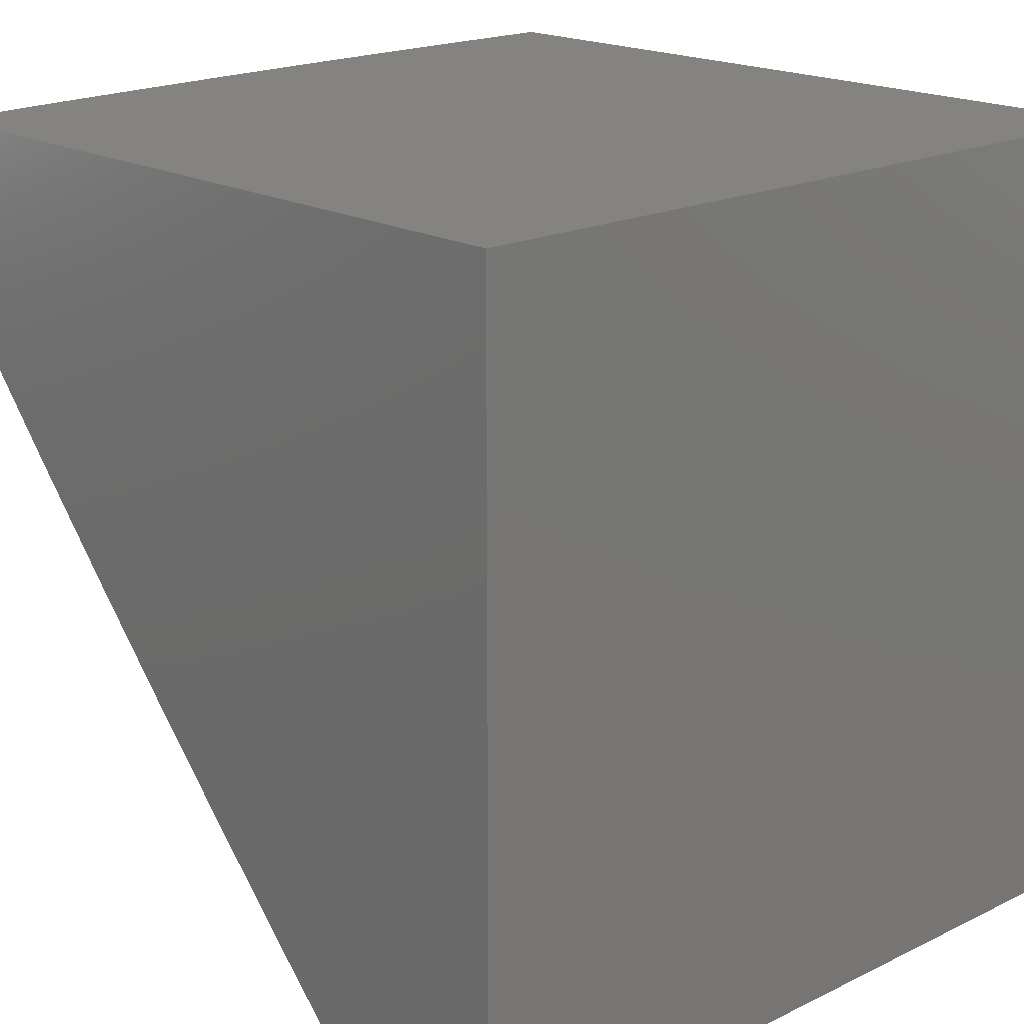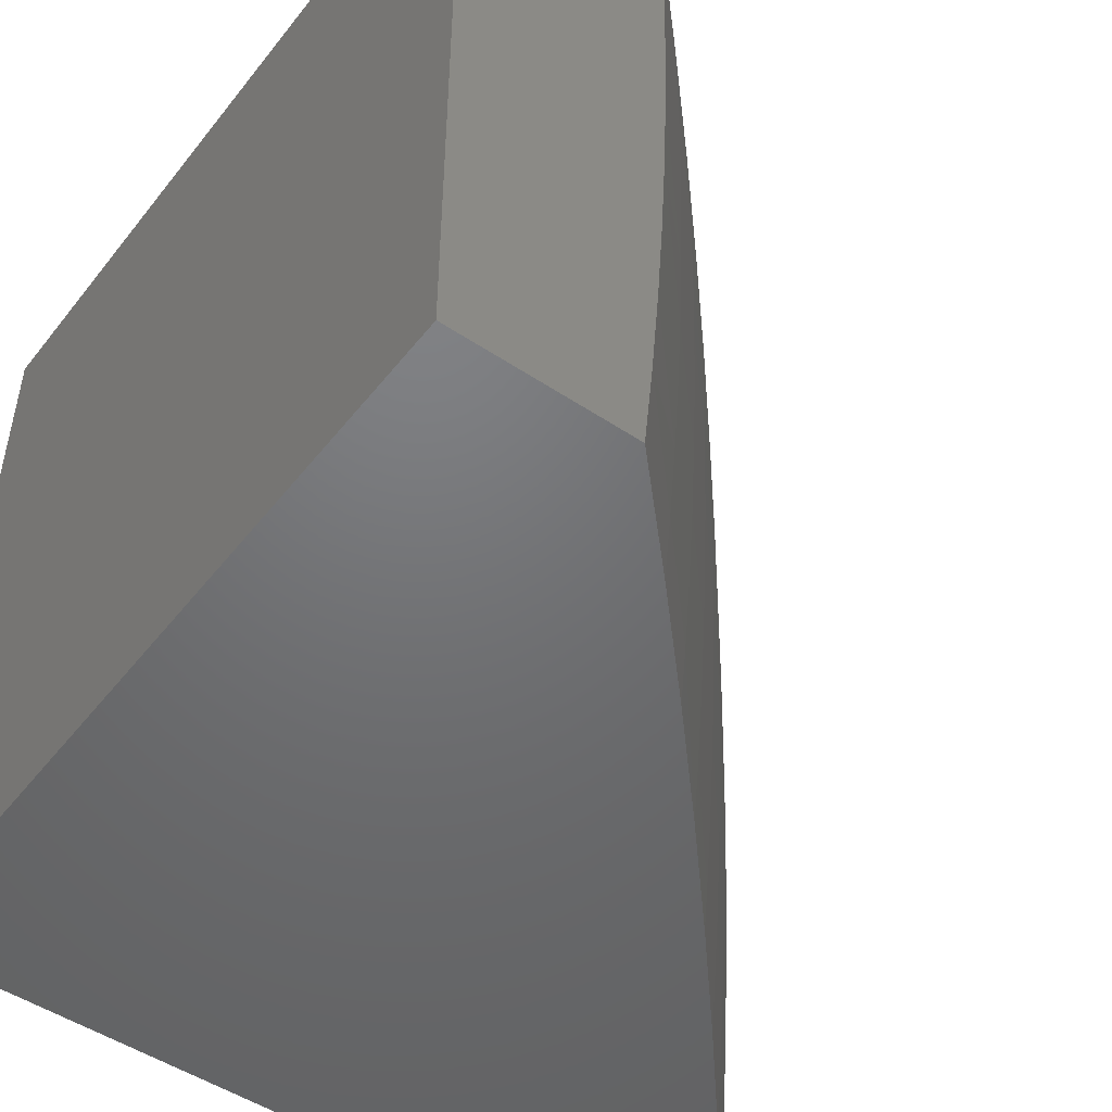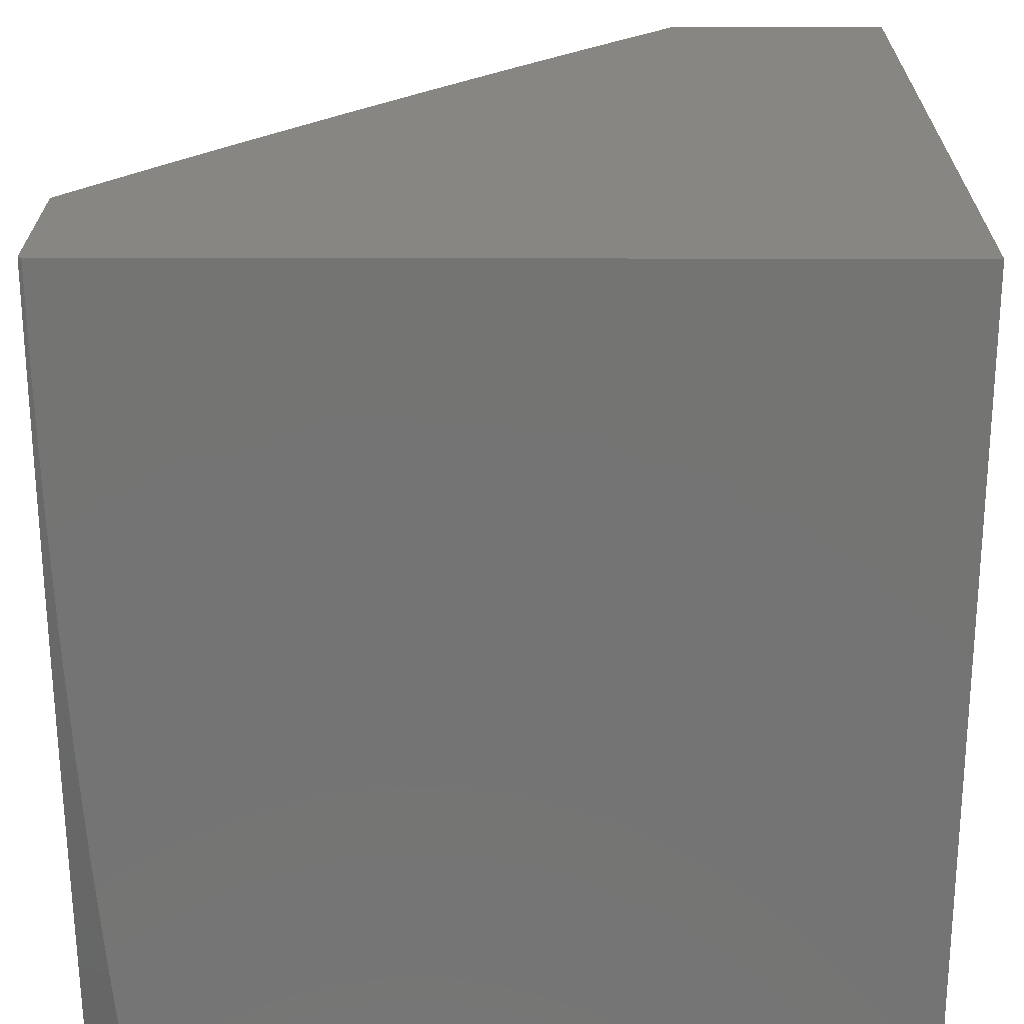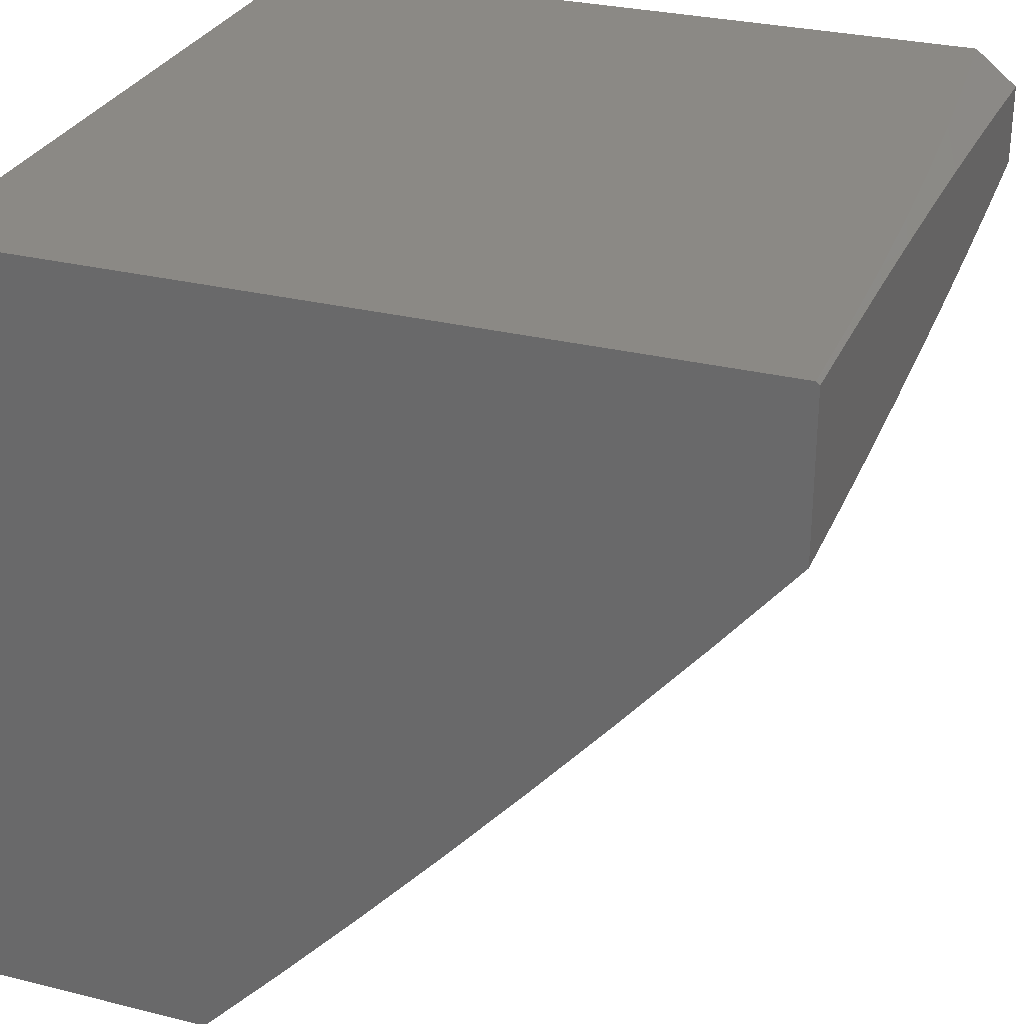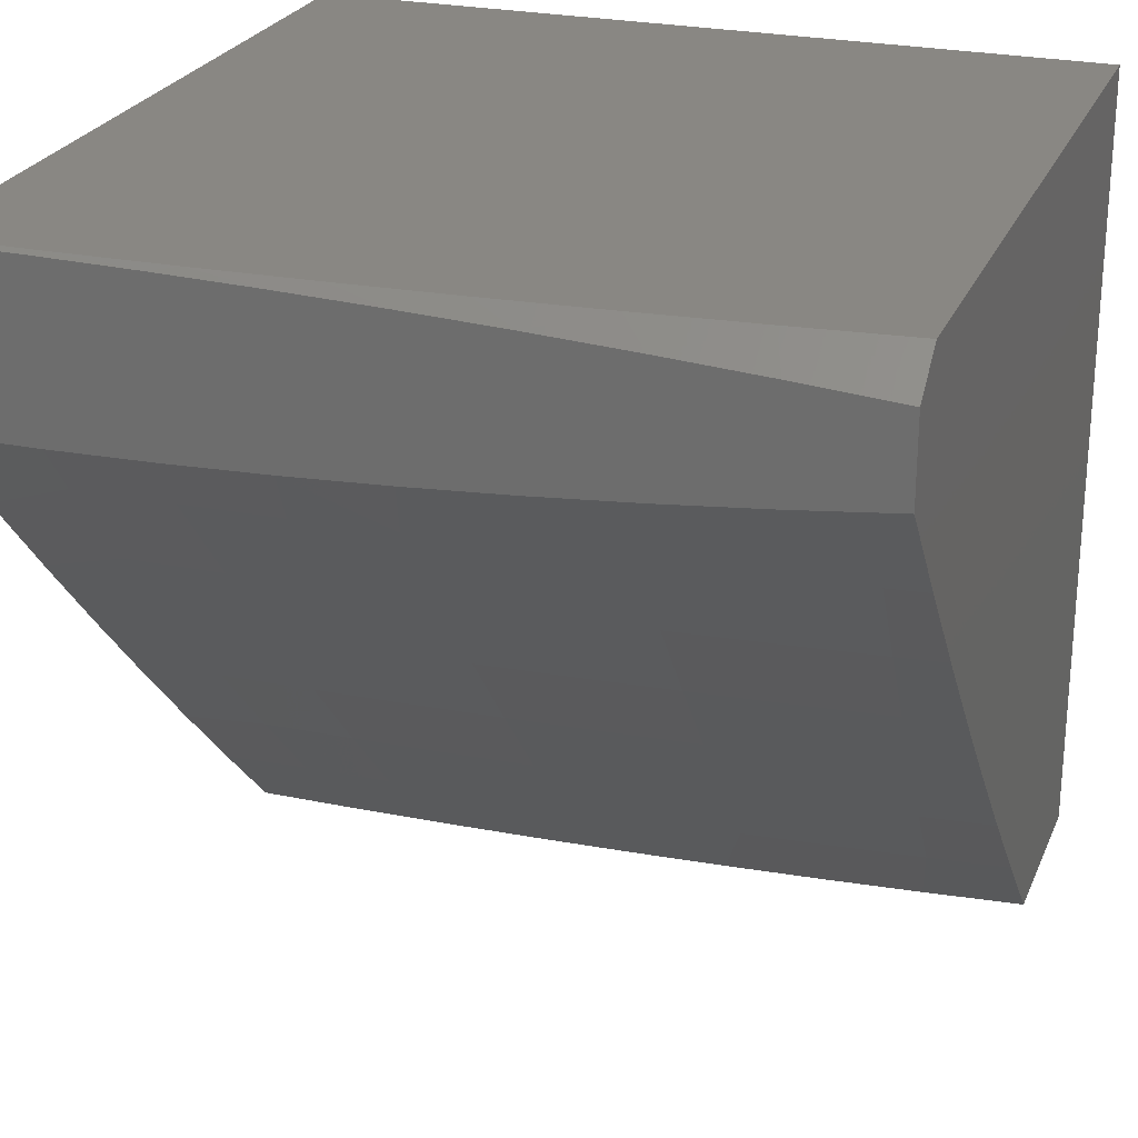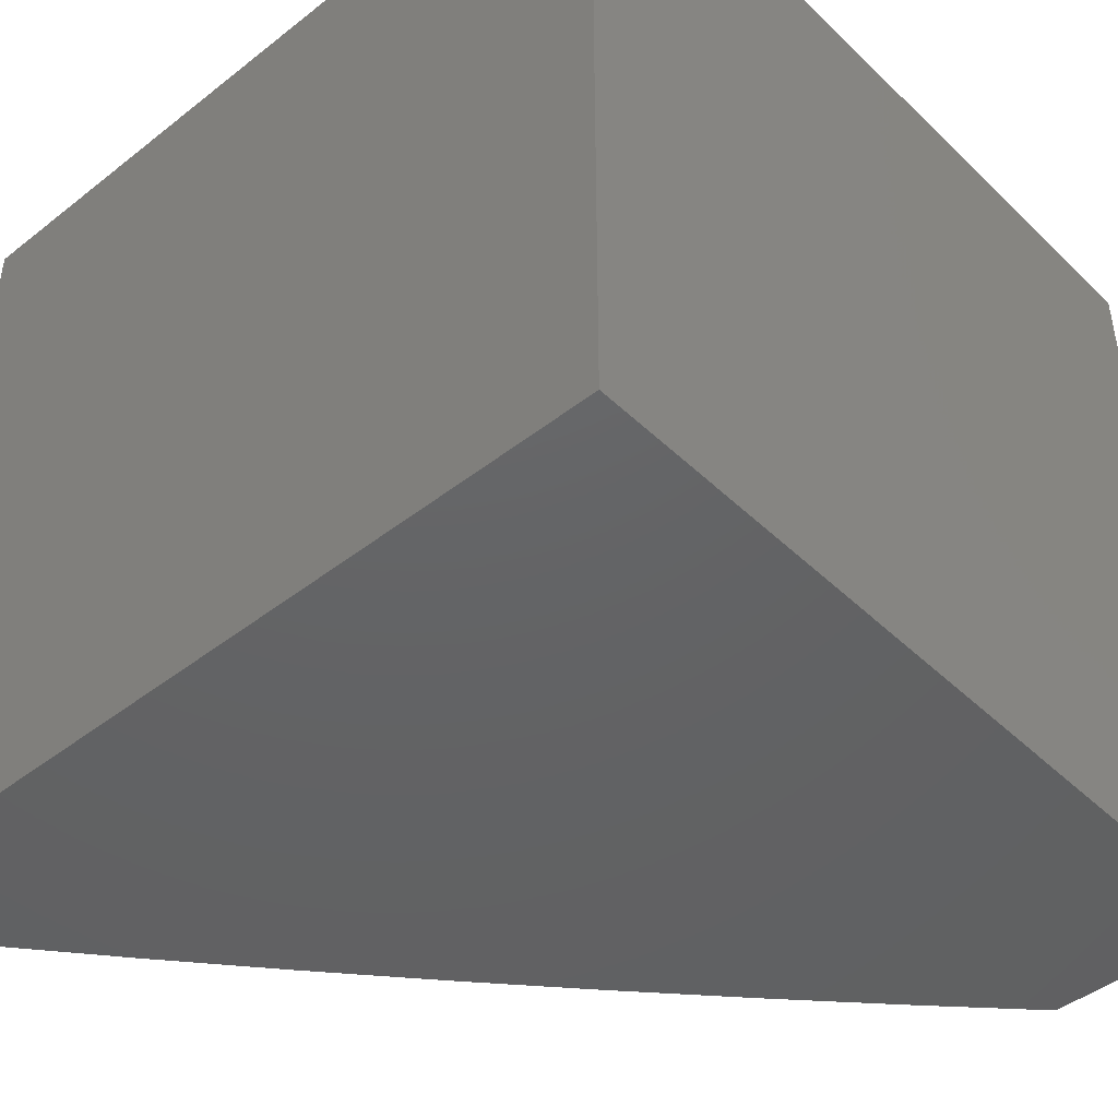
<metadata>
{"format":"stl","ext":"stl","renderer":"f3d","projection":"perspective","resolution":1024,"background":"white","views":[{"elev":18.5,"azim":47.0,"up":"+Z"},{"elev":-49.4,"azim":143.5,"up":"+Y"},{"elev":23.7,"azim":0.2,"up":"+Y"},{"elev":29.1,"azim":-159.7,"up":"+Z"},{"elev":25.2,"azim":-70.7,"up":"+Z"},{"elev":-45.0,"azim":42.2,"up":"+Y"}]}
</metadata>
<code>
# stl→obj: 99 verts, 194 faces
v -10 -1 -8.044
v -9.945 -1 -8
v -10 -0.8745 -8.035
v -9.959 -0.8575 -8
v -10 -0.7492 -8.026
v -9.97 -0.7149 -8
v -10 -0.6241 -8.019
v -9.979 -0.5721 -8
v -10 -0.4991 -8.014
v -9.986 -0.4292 -8
v -10 -0.3742 -8.009
v -9.991 -0.2862 -8
v -10 -0.2494 -8.006
v -9.995 -0.1431 -8
v -10 -0.1247 -8.004
v -9.996 0 -8
v -10 0 -8.004
v -9.284 0 -9
v -9.283 -0.1252 -9
v -9.39 0 -8.89
v -9.397 -0.1127 -8.882
v -9.495 0 -8.779
v -9.51 -0.114 -8.763
v -9.599 0 -8.667
v -9.621 -0.1154 -8.642
v -9.701 0 -8.554
v -9.73 -0.1167 -8.52
v -9.802 0 -8.439
v -9.838 -0.118 -8.397
v -9.902 0 -8.324
v -9.944 -0.1193 -8.272
v -10 0 -8.207
v -10 -0.1253 -8.206
v -9.942 -0.2385 -8.272
v -10 -0.2506 -8.203
v -9.939 -0.3577 -8.272
v -10 -0.3758 -8.198
v -9.934 -0.4768 -8.272
v -10 -0.5009 -8.192
v -9.927 -0.5959 -8.272
v -10 -0.6259 -8.183
v -9.919 -0.7149 -8.272
v -10 -0.7508 -8.173
v -9.91 -0.8338 -8.272
v -10 -0.8755 -8.16
v -9.899 -0.9526 -8.272
v -10 -1 -8.146
v -9.895 -1 -8.272
v -9.794 -0.9424 -8.397
v -9.788 -1 -8.397
v -9.686 -0.9321 -8.52
v -9.679 -1 -8.52
v -9.577 -0.9216 -8.642
v -9.569 -1 -8.642
v -9.467 -0.9109 -8.763
v -9.458 -1 -8.763
v -9.355 -0.9002 -8.882
v -9.344 -1 -8.882
v -9.23 -1 -9
v -9.242 -0.8754 -9
v -9.365 -0.7879 -8.882
v -9.253 -0.7506 -9
v -9.374 -0.6756 -8.882
v -9.263 -0.6257 -9
v -9.381 -0.5631 -8.882
v -9.27 -0.5007 -9
v -9.387 -0.4506 -8.882
v -9.276 -0.3756 -9
v -9.392 -0.338 -8.882
v -9.28 -0.2505 -9
v -9.395 -0.2254 -8.882
v -9.508 -0.2281 -8.763
v -9.504 -0.3421 -8.763
v -9.499 -0.456 -8.763
v -9.493 -0.5699 -8.763
v -9.486 -0.6837 -8.763
v -9.477 -0.7974 -8.763
v -9.619 -0.2307 -8.642
v -9.615 -0.346 -8.642
v -9.61 -0.4613 -8.642
v -9.604 -0.5765 -8.642
v -9.596 -0.6916 -8.642
v -9.587 -0.8067 -8.642
v -9.728 -0.2334 -8.52
v -9.725 -0.35 -8.52
v -9.72 -0.4666 -8.52
v -9.713 -0.5831 -8.52
v -9.706 -0.6995 -8.52
v -9.697 -0.8158 -8.52
v -9.836 -0.2359 -8.397
v -9.832 -0.3539 -8.397
v -9.827 -0.4717 -8.397
v -9.821 -0.5896 -8.397
v -9.813 -0.7073 -8.397
v -9.804 -0.8249 -8.397
v -9 0 -8
v -9 -1 -8
v -9 0 -9
v -9 -1 -9
f 1 2 3
f 3 2 4
f 3 4 5
f 5 4 6
f 5 6 7
f 7 6 8
f 7 8 9
f 9 8 10
f 9 10 11
f 11 10 12
f 11 12 13
f 13 12 14
f 13 14 15
f 15 14 16
f 15 16 17
f 18 19 20
f 20 19 21
f 20 21 22
f 22 21 23
f 22 23 24
f 24 23 25
f 24 25 26
f 26 25 27
f 26 27 28
f 28 27 29
f 28 29 30
f 30 29 31
f 30 31 32
f 32 31 33
f 33 31 34
f 33 34 35
f 35 34 36
f 35 36 37
f 37 36 38
f 37 38 39
f 39 38 40
f 39 40 41
f 41 40 42
f 41 42 43
f 43 42 44
f 43 44 45
f 45 44 46
f 45 46 47
f 47 46 48
f 48 46 49
f 48 49 50
f 50 49 51
f 50 51 52
f 52 51 53
f 52 53 54
f 54 53 55
f 54 55 56
f 56 55 57
f 56 57 58
f 58 57 59
f 59 57 60
f 60 57 61
f 60 61 62
f 62 61 63
f 62 63 64
f 64 63 65
f 64 65 66
f 66 65 67
f 66 67 68
f 68 67 69
f 68 69 70
f 70 69 71
f 70 71 19
f 19 71 21
f 23 21 72
f 72 21 71
f 72 71 73
f 73 71 69
f 73 69 74
f 74 69 67
f 74 67 75
f 75 67 65
f 75 65 76
f 76 65 63
f 76 63 77
f 77 63 61
f 77 61 55
f 55 61 57
f 25 23 78
f 78 23 72
f 78 72 79
f 79 72 73
f 79 73 80
f 80 73 74
f 80 74 81
f 81 74 75
f 81 75 82
f 82 75 76
f 82 76 83
f 83 76 77
f 83 77 53
f 53 77 55
f 27 25 84
f 84 25 78
f 84 78 85
f 85 78 79
f 85 79 86
f 86 79 80
f 86 80 87
f 87 80 81
f 87 81 88
f 88 81 82
f 88 82 89
f 89 82 83
f 89 83 51
f 51 83 53
f 34 31 29
f 29 27 90
f 90 27 84
f 90 84 91
f 91 84 85
f 91 85 92
f 92 85 86
f 92 86 93
f 93 86 87
f 93 87 94
f 94 87 88
f 94 88 95
f 95 88 89
f 95 89 49
f 49 89 51
f 36 34 90
f 90 34 29
f 36 90 91
f 38 36 91
f 38 91 92
f 40 38 92
f 40 92 93
f 42 40 93
f 42 93 94
f 44 42 94
f 44 94 95
f 46 44 95
f 46 95 49
f 16 14 96
f 96 14 12
f 96 12 10
f 10 8 96
f 96 8 97
f 97 8 6
f 97 6 4
f 4 2 97
f 17 16 32
f 32 16 30
f 30 16 96
f 30 96 28
f 28 96 26
f 26 96 24
f 24 96 22
f 22 96 20
f 20 96 98
f 20 98 18
f 59 60 99
f 99 60 62
f 99 62 64
f 99 64 98
f 98 64 66
f 98 66 68
f 68 70 98
f 98 70 19
f 98 19 18
f 1 47 2
f 2 47 48
f 2 48 97
f 97 48 50
f 97 50 52
f 52 54 97
f 97 54 56
f 97 56 58
f 59 99 58
f 58 99 97
f 1 3 47
f 47 3 45
f 45 3 5
f 45 5 43
f 43 5 7
f 43 7 41
f 41 7 9
f 41 9 39
f 39 9 11
f 39 11 37
f 37 11 13
f 37 13 35
f 35 13 15
f 35 15 33
f 33 15 17
f 33 17 32
f 97 99 96
f 96 99 98

</code>
